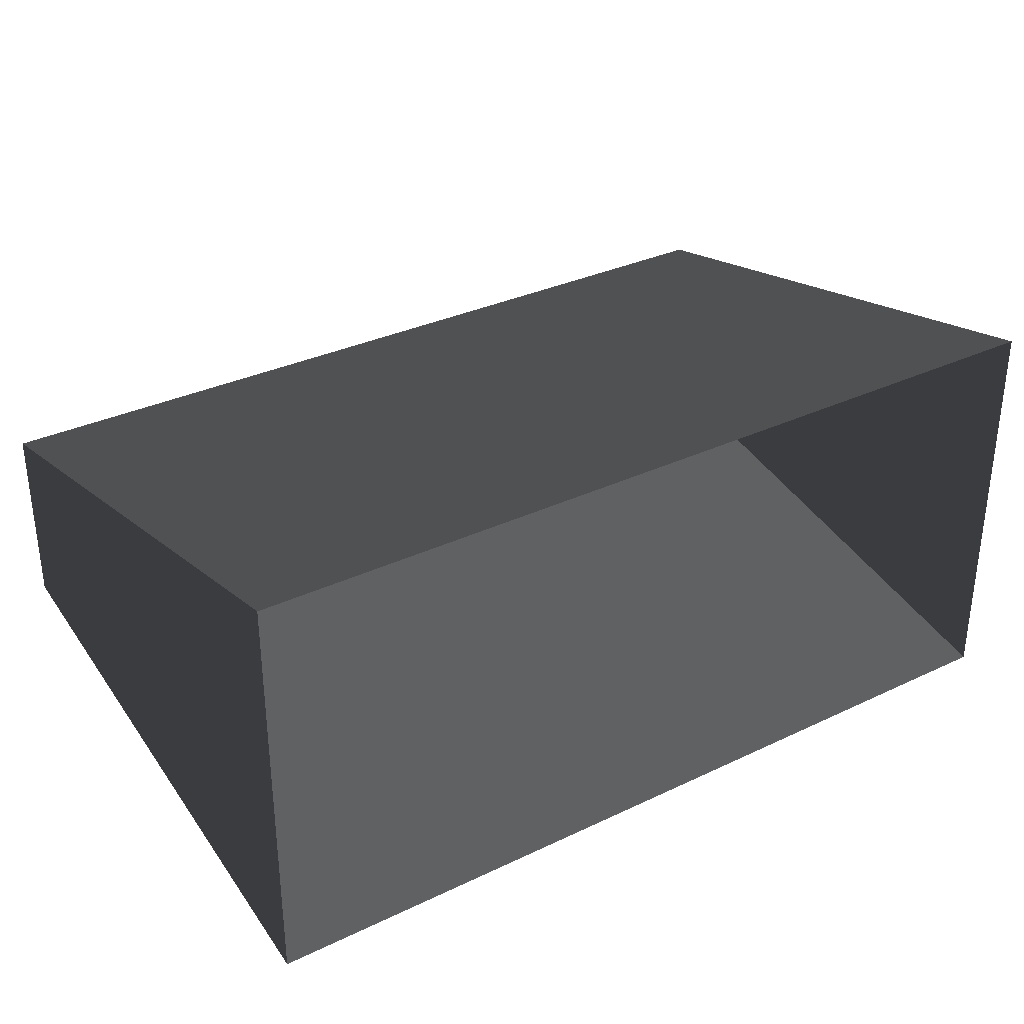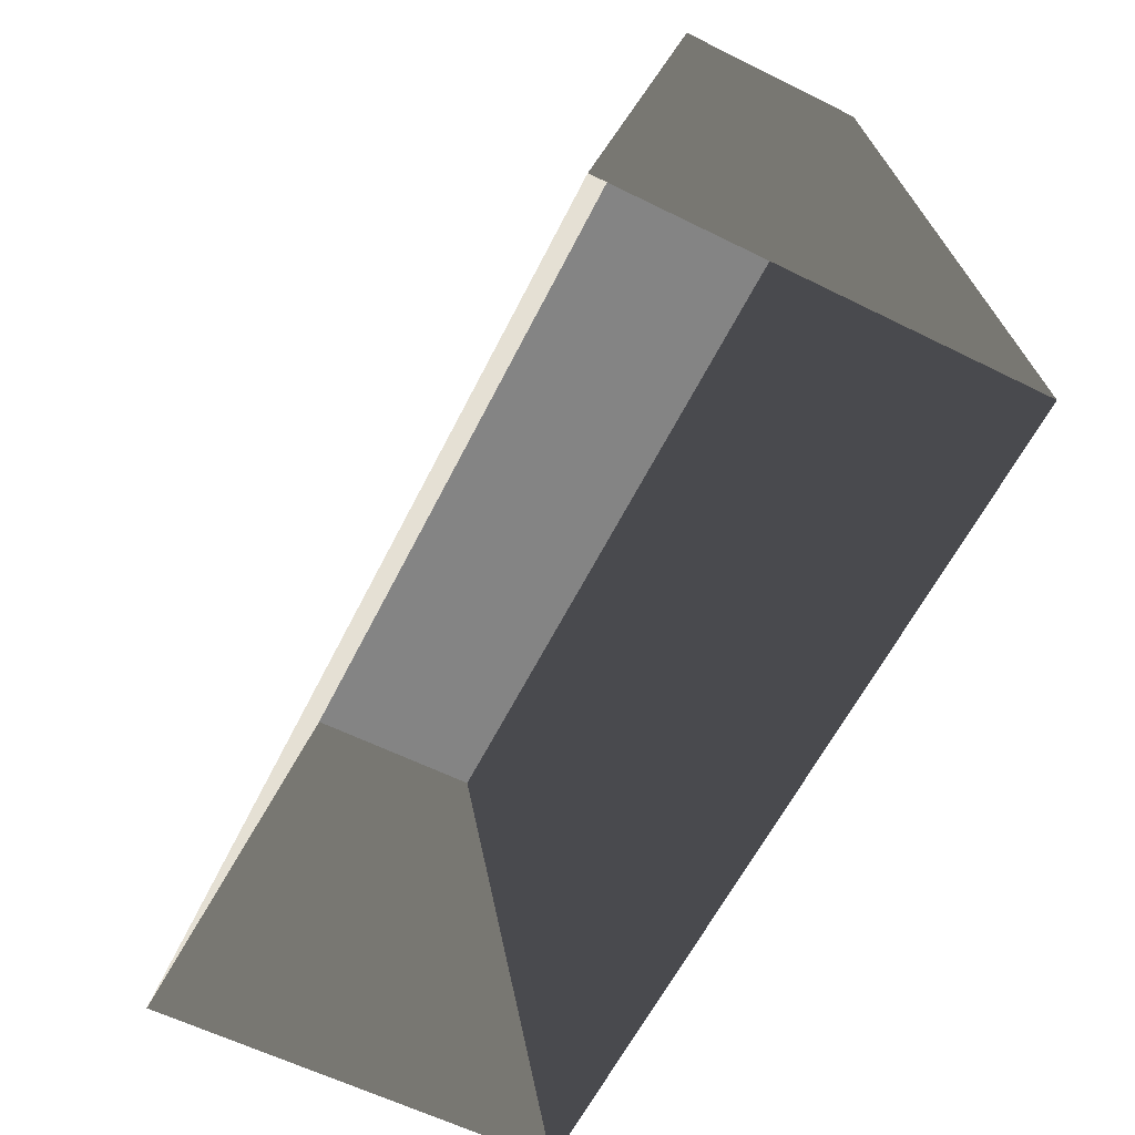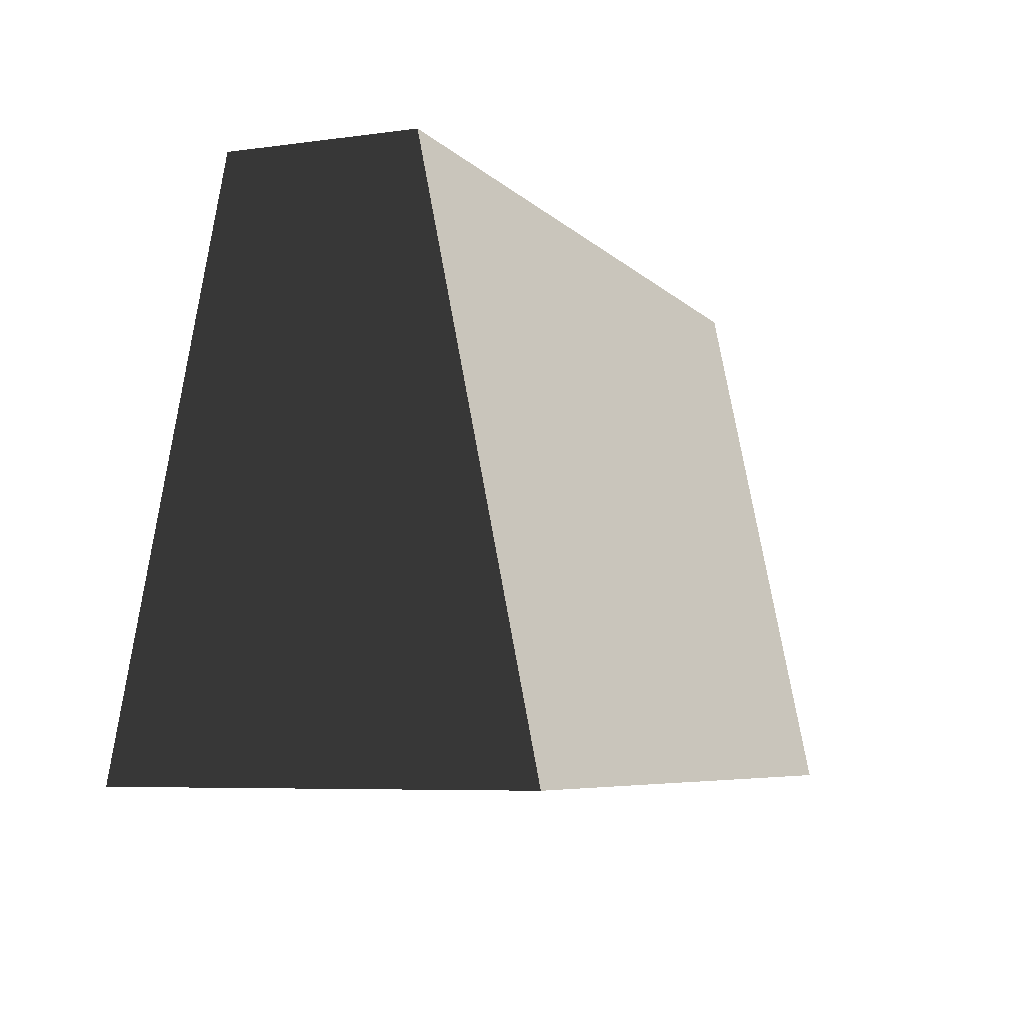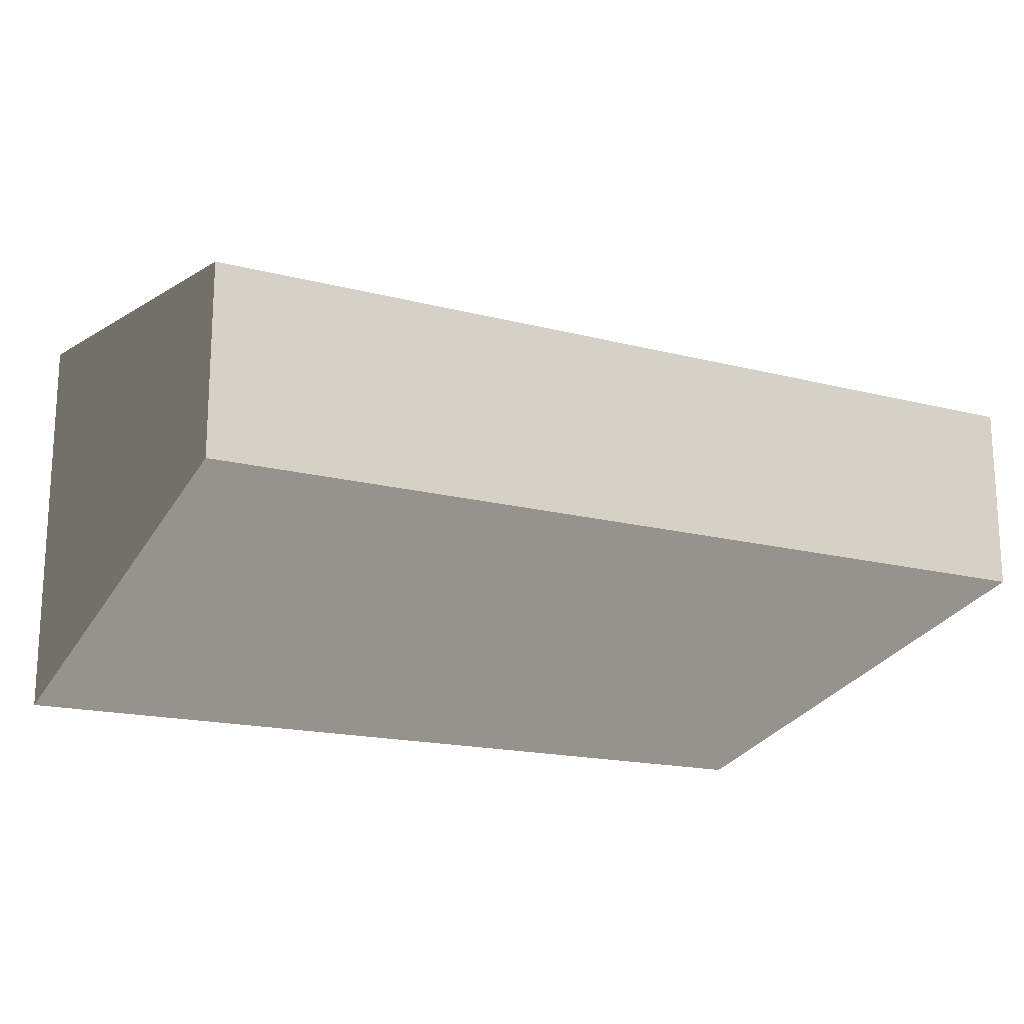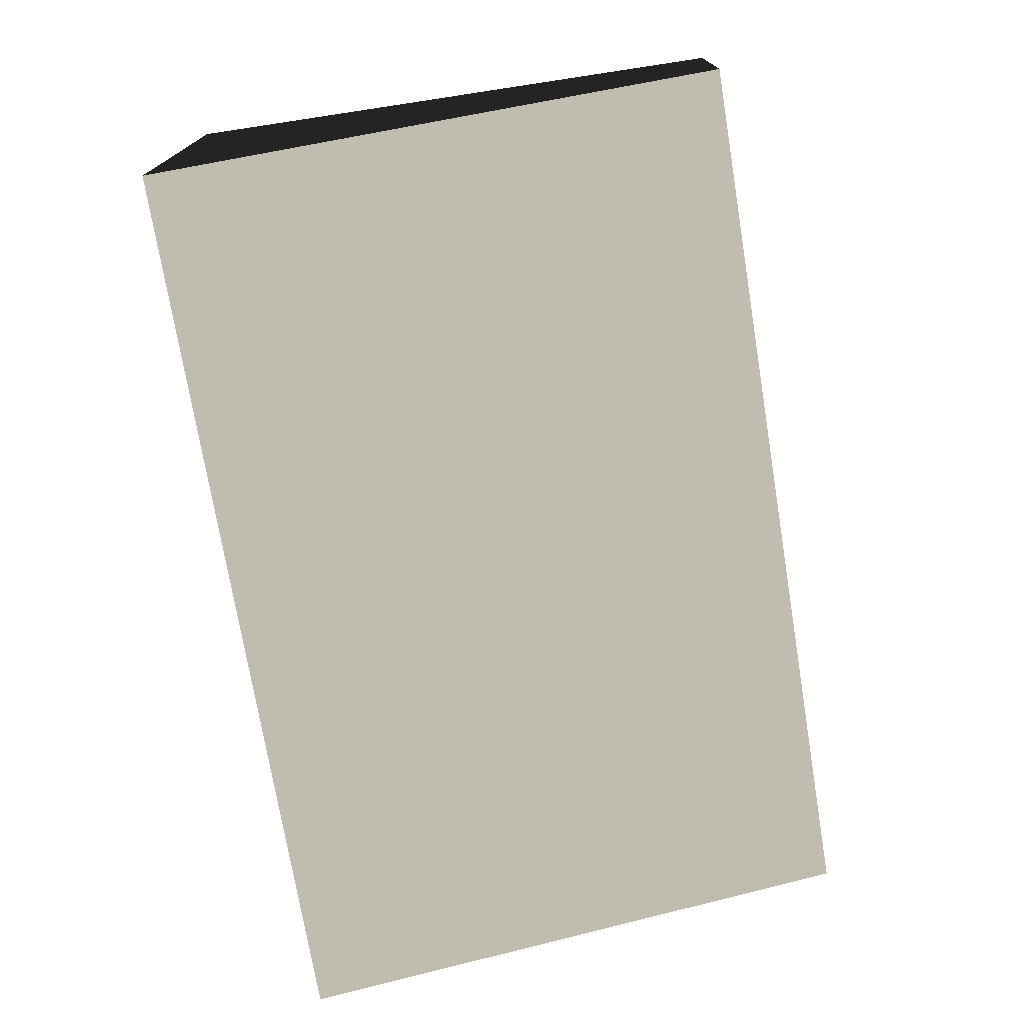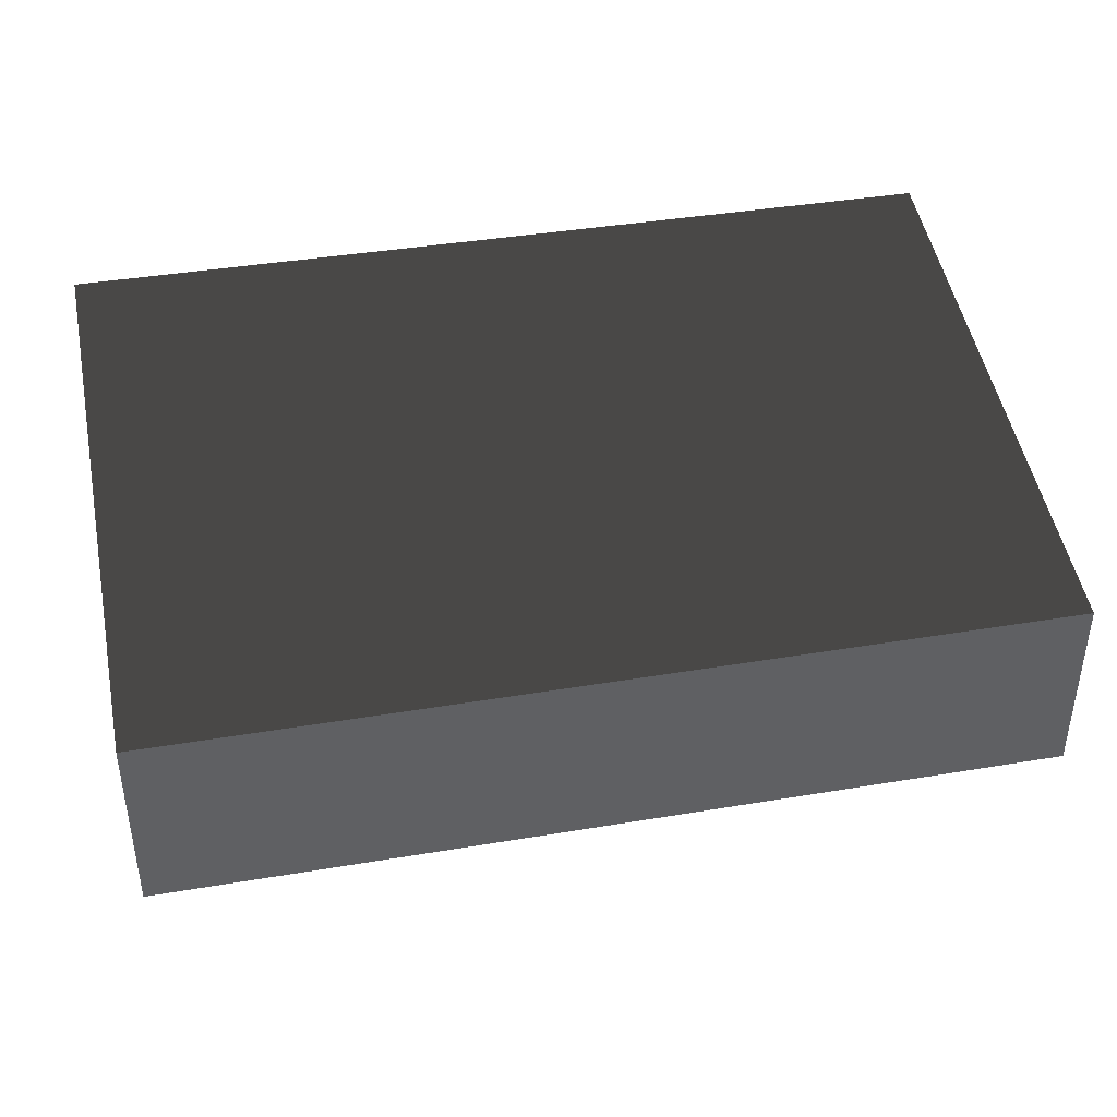
<metadata>
{"format":"obj","ext":"obj","renderer":"f3d","projection":"perspective","resolution":1024,"background":"white","views":[{"elev":32.5,"azim":-33.5,"up":"+Z"},{"elev":-61.3,"azim":63.3,"up":"+Y"},{"elev":-6.4,"azim":-67.8,"up":"+Y"},{"elev":-17.5,"azim":152.9,"up":"+Z"},{"elev":-73.8,"azim":99.4,"up":"+Z"},{"elev":40.5,"azim":168.4,"up":"+Z"}]}
</metadata>
<code>
v -0.7591 -0.009436 0.3529
v -0.7591 0.954 0.1598
v 0.7591 0.954 0.1598
v 0.7591 -0.009436 0.3529
v -0.7591 0.954 0.1598
v -0.7591 0.954 -0.1598
v 0.7591 0.954 -0.1598
v 0.7591 0.954 0.1598
v -0.7591 0.954 -0.1598
v -0.7591 -0.009436 -0.3529
v 0.7591 -0.009436 -0.3529
v 0.7591 0.954 -0.1598
v 0.7591 -0.009436 0.3529
v 0.7591 0.954 0.1598
v 0.7591 0.954 -0.1598
v 0.7591 -0.009436 -0.3529
v -0.7591 -0.009436 -0.3529
v -0.7591 0.954 -0.1598
v -0.7591 0.954 0.1598
v -0.7591 -0.009436 0.3529
g Road_Barrier_(6)_2595_12
f 1 3 2
f 1 4 3
f 5 7 6
f 5 8 7
f 9 11 10
f 9 12 11
f 13 15 14
f 13 16 15
f 17 19 18
f 17 20 19

</code>
